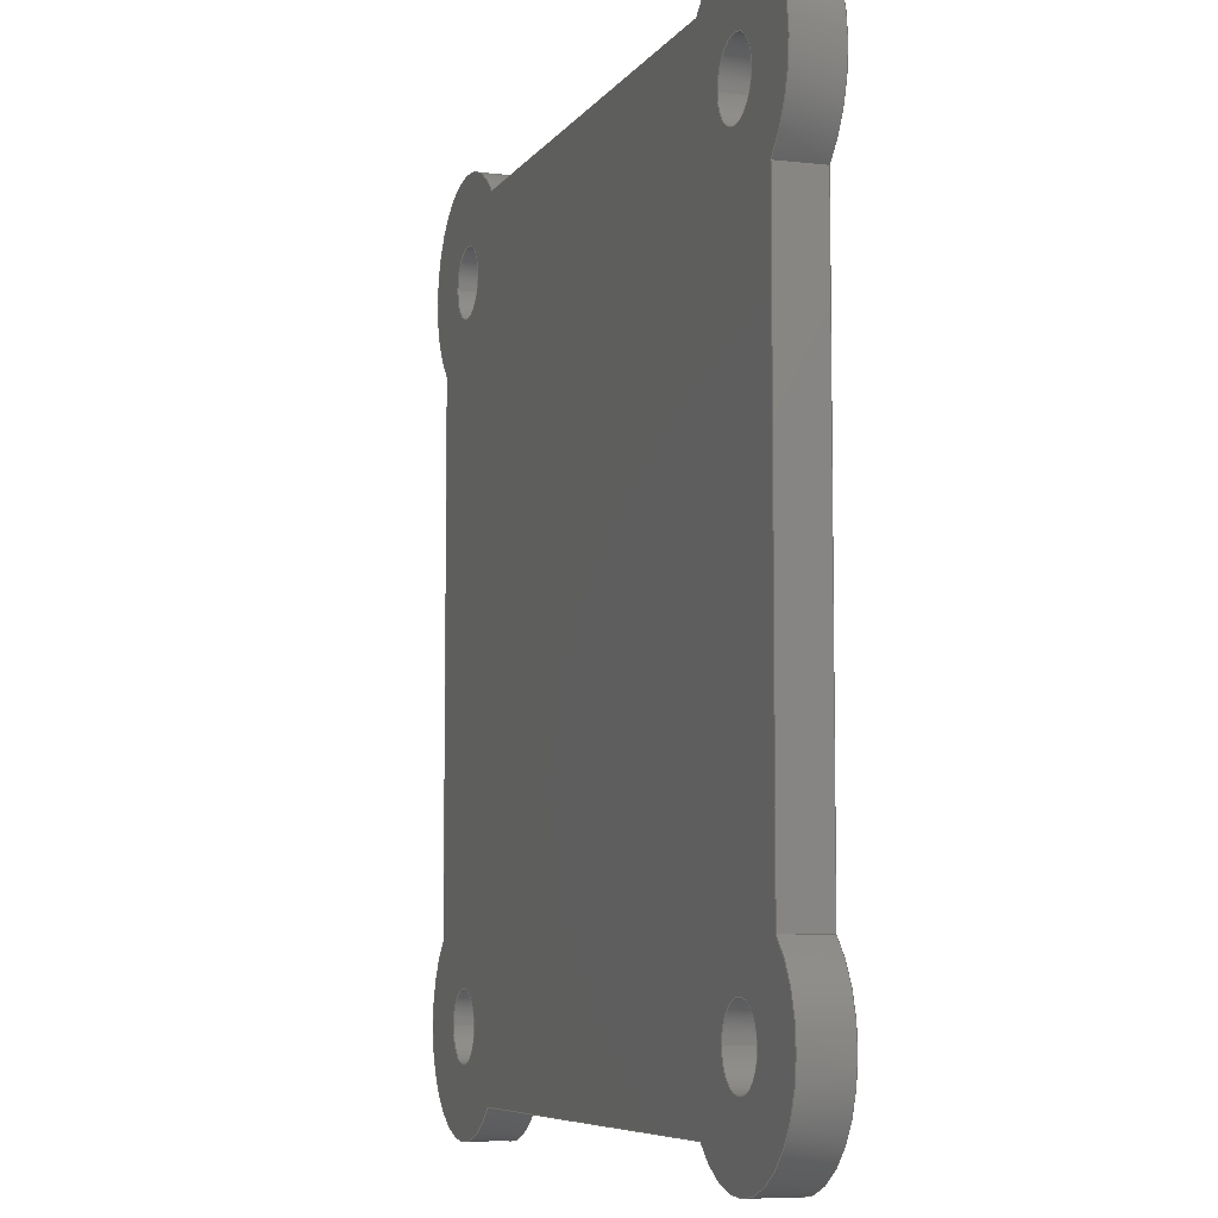
<metadata>
{"format":"step","ext":"step","renderer":"f3d","projection":"perspective","resolution":1024,"background":"white","views":[{"elev":-6.7,"azim":71.2,"up":"+Z"}]}
</metadata>
<code>
ISO-10303-21;
DATA;
#1=MECHANICAL_DESIGN_GEOMETRIC_PRESENTATION_REPRESENTATION('',(#4),#438);
#2=SHAPE_REPRESENTATION_RELATIONSHIP('SRR','None',#447,#3);
#3=ADVANCED_BREP_SHAPE_REPRESENTATION('',(#5),#437);
#4=STYLED_ITEM('',(#456),#5);
#5=MANIFOLD_SOLID_BREP('S\X\F3lido1',#254);
#6=PLANE('',#271);
#7=PLANE('',#275);
#8=PLANE('',#279);
#9=PLANE('',#283);
#10=PLANE('',#284);
#11=PLANE('',#285);
#12=LINE('',#390,#28);
#13=LINE('',#393,#29);
#14=LINE('',#396,#30);
#15=LINE('',#398,#31);
#16=LINE('',#399,#32);
#17=LINE('',#405,#33);
#18=LINE('',#408,#34);
#19=LINE('',#410,#35);
#20=LINE('',#411,#36);
#21=LINE('',#417,#37);
#22=LINE('',#420,#38);
#23=LINE('',#422,#39);
#24=LINE('',#423,#40);
#25=LINE('',#429,#41);
#26=LINE('',#431,#42);
#27=LINE('',#432,#43);
#28=VECTOR('',#316,3.2);
#29=VECTOR('',#319,3.2);
#30=VECTOR('',#322,38.82);
#31=VECTOR('',#323,38.82);
#32=VECTOR('',#324,3.2);
#33=VECTOR('',#331,3.2);
#34=VECTOR('',#334,38.82);
#35=VECTOR('',#335,38.82);
#36=VECTOR('',#336,3.2);
#37=VECTOR('',#343,3.2);
#38=VECTOR('',#346,38.82);
#39=VECTOR('',#347,38.82);
#40=VECTOR('',#348,3.2);
#41=VECTOR('',#355,3.2);
#42=VECTOR('',#358,38.82);
#43=VECTOR('',#359,38.82);
#44=FACE_BOUND('',#71,.T.);
#45=FACE_BOUND('',#73,.T.);
#46=FACE_BOUND('',#75,.T.);
#47=FACE_BOUND('',#77,.T.);
#48=FACE_BOUND('',#87,.T.);
#49=FACE_BOUND('',#88,.T.);
#50=FACE_BOUND('',#89,.T.);
#51=FACE_BOUND('',#90,.T.);
#52=FACE_BOUND('',#92,.T.);
#53=FACE_BOUND('',#93,.T.);
#54=FACE_BOUND('',#94,.T.);
#55=FACE_BOUND('',#95,.T.);
#56=FACE_OUTER_BOUND('',#70,.T.);
#57=FACE_OUTER_BOUND('',#72,.T.);
#58=FACE_OUTER_BOUND('',#74,.T.);
#59=FACE_OUTER_BOUND('',#76,.T.);
#60=FACE_OUTER_BOUND('',#78,.T.);
#61=FACE_OUTER_BOUND('',#79,.T.);
#62=FACE_OUTER_BOUND('',#80,.T.);
#63=FACE_OUTER_BOUND('',#81,.T.);
#64=FACE_OUTER_BOUND('',#82,.T.);
#65=FACE_OUTER_BOUND('',#83,.T.);
#66=FACE_OUTER_BOUND('',#84,.T.);
#67=FACE_OUTER_BOUND('',#85,.T.);
#68=FACE_OUTER_BOUND('',#86,.T.);
#69=FACE_OUTER_BOUND('',#91,.T.);
#70=EDGE_LOOP('',(#168));
#71=EDGE_LOOP('',(#169));
#72=EDGE_LOOP('',(#170));
#73=EDGE_LOOP('',(#171));
#74=EDGE_LOOP('',(#172));
#75=EDGE_LOOP('',(#173));
#76=EDGE_LOOP('',(#174));
#77=EDGE_LOOP('',(#175));
#78=EDGE_LOOP('',(#176,#177,#178,#179));
#79=EDGE_LOOP('',(#180,#181,#182,#183));
#80=EDGE_LOOP('',(#184,#185,#186,#187));
#81=EDGE_LOOP('',(#188,#189,#190,#191));
#82=EDGE_LOOP('',(#192,#193,#194,#195));
#83=EDGE_LOOP('',(#196,#197,#198,#199));
#84=EDGE_LOOP('',(#200,#201,#202,#203));
#85=EDGE_LOOP('',(#204,#205,#206,#207));
#86=EDGE_LOOP('',(#208,#209,#210,#211,#212,#213,#214,#215));
#87=EDGE_LOOP('',(#216));
#88=EDGE_LOOP('',(#217));
#89=EDGE_LOOP('',(#218));
#90=EDGE_LOOP('',(#219));
#91=EDGE_LOOP('',(#220,#221,#222,#223,#224,#225,#226,#227));
#92=EDGE_LOOP('',(#228));
#93=EDGE_LOOP('',(#229));
#94=EDGE_LOOP('',(#230));
#95=EDGE_LOOP('',(#231));
#96=CIRCLE('',#257,2.5);
#97=CIRCLE('',#258,2.5);
#98=CIRCLE('',#260,2.5);
#99=CIRCLE('',#261,2.5);
#100=CIRCLE('',#263,2.5);
#101=CIRCLE('',#264,2.5);
#102=CIRCLE('',#266,2.5);
#103=CIRCLE('',#267,2.5);
#104=CIRCLE('',#269,7.5);
#105=CIRCLE('',#270,7.5);
#106=CIRCLE('',#273,7.5);
#107=CIRCLE('',#274,7.5);
#108=CIRCLE('',#277,7.5);
#109=CIRCLE('',#278,7.5);
#110=CIRCLE('',#281,7.5);
#111=CIRCLE('',#282,7.5);
#112=VERTEX_POINT('',#366);
#113=VERTEX_POINT('',#368);
#114=VERTEX_POINT('',#371);
#115=VERTEX_POINT('',#373);
#116=VERTEX_POINT('',#376);
#117=VERTEX_POINT('',#378);
#118=VERTEX_POINT('',#381);
#119=VERTEX_POINT('',#383);
#120=VERTEX_POINT('',#386);
#121=VERTEX_POINT('',#387);
#122=VERTEX_POINT('',#389);
#123=VERTEX_POINT('',#391);
#124=VERTEX_POINT('',#395);
#125=VERTEX_POINT('',#397);
#126=VERTEX_POINT('',#401);
#127=VERTEX_POINT('',#403);
#128=VERTEX_POINT('',#407);
#129=VERTEX_POINT('',#409);
#130=VERTEX_POINT('',#413);
#131=VERTEX_POINT('',#415);
#132=VERTEX_POINT('',#419);
#133=VERTEX_POINT('',#421);
#134=VERTEX_POINT('',#425);
#135=VERTEX_POINT('',#427);
#136=EDGE_CURVE('',#112,#112,#96,.T.);
#137=EDGE_CURVE('',#113,#113,#97,.T.);
#138=EDGE_CURVE('',#114,#114,#98,.T.);
#139=EDGE_CURVE('',#115,#115,#99,.T.);
#140=EDGE_CURVE('',#116,#116,#100,.T.);
#141=EDGE_CURVE('',#117,#117,#101,.T.);
#142=EDGE_CURVE('',#118,#118,#102,.T.);
#143=EDGE_CURVE('',#119,#119,#103,.T.);
#144=EDGE_CURVE('',#120,#121,#104,.T.);
#145=EDGE_CURVE('',#121,#122,#12,.T.);
#146=EDGE_CURVE('',#123,#122,#105,.T.);
#147=EDGE_CURVE('',#120,#123,#13,.T.);
#148=EDGE_CURVE('',#124,#120,#14,.T.);
#149=EDGE_CURVE('',#125,#123,#15,.T.);
#150=EDGE_CURVE('',#124,#125,#16,.T.);
#151=EDGE_CURVE('',#126,#124,#106,.T.);
#152=EDGE_CURVE('',#127,#125,#107,.T.);
#153=EDGE_CURVE('',#126,#127,#17,.T.);
#154=EDGE_CURVE('',#128,#126,#18,.T.);
#155=EDGE_CURVE('',#129,#127,#19,.T.);
#156=EDGE_CURVE('',#128,#129,#20,.T.);
#157=EDGE_CURVE('',#130,#128,#108,.T.);
#158=EDGE_CURVE('',#131,#129,#109,.T.);
#159=EDGE_CURVE('',#130,#131,#21,.T.);
#160=EDGE_CURVE('',#132,#130,#22,.T.);
#161=EDGE_CURVE('',#133,#131,#23,.T.);
#162=EDGE_CURVE('',#132,#133,#24,.T.);
#163=EDGE_CURVE('',#134,#132,#110,.T.);
#164=EDGE_CURVE('',#135,#133,#111,.T.);
#165=EDGE_CURVE('',#134,#135,#25,.T.);
#166=EDGE_CURVE('',#121,#134,#26,.T.);
#167=EDGE_CURVE('',#122,#135,#27,.T.);
#168=ORIENTED_EDGE('',*,*,#136,.F.);
#169=ORIENTED_EDGE('',*,*,#137,.F.);
#170=ORIENTED_EDGE('',*,*,#138,.F.);
#171=ORIENTED_EDGE('',*,*,#139,.F.);
#172=ORIENTED_EDGE('',*,*,#140,.F.);
#173=ORIENTED_EDGE('',*,*,#141,.F.);
#174=ORIENTED_EDGE('',*,*,#142,.F.);
#175=ORIENTED_EDGE('',*,*,#143,.F.);
#176=ORIENTED_EDGE('',*,*,#144,.T.);
#177=ORIENTED_EDGE('',*,*,#145,.T.);
#178=ORIENTED_EDGE('',*,*,#146,.F.);
#179=ORIENTED_EDGE('',*,*,#147,.F.);
#180=ORIENTED_EDGE('',*,*,#148,.T.);
#181=ORIENTED_EDGE('',*,*,#147,.T.);
#182=ORIENTED_EDGE('',*,*,#149,.F.);
#183=ORIENTED_EDGE('',*,*,#150,.F.);
#184=ORIENTED_EDGE('',*,*,#151,.T.);
#185=ORIENTED_EDGE('',*,*,#150,.T.);
#186=ORIENTED_EDGE('',*,*,#152,.F.);
#187=ORIENTED_EDGE('',*,*,#153,.F.);
#188=ORIENTED_EDGE('',*,*,#154,.T.);
#189=ORIENTED_EDGE('',*,*,#153,.T.);
#190=ORIENTED_EDGE('',*,*,#155,.F.);
#191=ORIENTED_EDGE('',*,*,#156,.F.);
#192=ORIENTED_EDGE('',*,*,#157,.T.);
#193=ORIENTED_EDGE('',*,*,#156,.T.);
#194=ORIENTED_EDGE('',*,*,#158,.F.);
#195=ORIENTED_EDGE('',*,*,#159,.F.);
#196=ORIENTED_EDGE('',*,*,#160,.T.);
#197=ORIENTED_EDGE('',*,*,#159,.T.);
#198=ORIENTED_EDGE('',*,*,#161,.F.);
#199=ORIENTED_EDGE('',*,*,#162,.F.);
#200=ORIENTED_EDGE('',*,*,#163,.T.);
#201=ORIENTED_EDGE('',*,*,#162,.T.);
#202=ORIENTED_EDGE('',*,*,#164,.F.);
#203=ORIENTED_EDGE('',*,*,#165,.F.);
#204=ORIENTED_EDGE('',*,*,#166,.T.);
#205=ORIENTED_EDGE('',*,*,#165,.T.);
#206=ORIENTED_EDGE('',*,*,#167,.F.);
#207=ORIENTED_EDGE('',*,*,#145,.F.);
#208=ORIENTED_EDGE('',*,*,#167,.T.);
#209=ORIENTED_EDGE('',*,*,#164,.T.);
#210=ORIENTED_EDGE('',*,*,#161,.T.);
#211=ORIENTED_EDGE('',*,*,#158,.T.);
#212=ORIENTED_EDGE('',*,*,#155,.T.);
#213=ORIENTED_EDGE('',*,*,#152,.T.);
#214=ORIENTED_EDGE('',*,*,#149,.T.);
#215=ORIENTED_EDGE('',*,*,#146,.T.);
#216=ORIENTED_EDGE('',*,*,#136,.T.);
#217=ORIENTED_EDGE('',*,*,#138,.T.);
#218=ORIENTED_EDGE('',*,*,#140,.T.);
#219=ORIENTED_EDGE('',*,*,#142,.T.);
#220=ORIENTED_EDGE('',*,*,#166,.F.);
#221=ORIENTED_EDGE('',*,*,#144,.F.);
#222=ORIENTED_EDGE('',*,*,#148,.F.);
#223=ORIENTED_EDGE('',*,*,#151,.F.);
#224=ORIENTED_EDGE('',*,*,#154,.F.);
#225=ORIENTED_EDGE('',*,*,#157,.F.);
#226=ORIENTED_EDGE('',*,*,#160,.F.);
#227=ORIENTED_EDGE('',*,*,#163,.F.);
#228=ORIENTED_EDGE('',*,*,#137,.T.);
#229=ORIENTED_EDGE('',*,*,#139,.T.);
#230=ORIENTED_EDGE('',*,*,#141,.T.);
#231=ORIENTED_EDGE('',*,*,#143,.T.);
#232=CYLINDRICAL_SURFACE('',#256,2.5);
#233=CYLINDRICAL_SURFACE('',#259,2.5);
#234=CYLINDRICAL_SURFACE('',#262,2.5);
#235=CYLINDRICAL_SURFACE('',#265,2.5);
#236=CYLINDRICAL_SURFACE('',#268,7.5);
#237=CYLINDRICAL_SURFACE('',#272,7.5);
#238=CYLINDRICAL_SURFACE('',#276,7.5);
#239=CYLINDRICAL_SURFACE('',#280,7.5);
#240=ADVANCED_FACE('',(#56,#44),#232,.F.);
#241=ADVANCED_FACE('',(#57,#45),#233,.F.);
#242=ADVANCED_FACE('',(#58,#46),#234,.F.);
#243=ADVANCED_FACE('',(#59,#47),#235,.F.);
#244=ADVANCED_FACE('',(#60),#236,.T.);
#245=ADVANCED_FACE('',(#61),#6,.T.);
#246=ADVANCED_FACE('',(#62),#237,.T.);
#247=ADVANCED_FACE('',(#63),#7,.T.);
#248=ADVANCED_FACE('',(#64),#238,.T.);
#249=ADVANCED_FACE('',(#65),#8,.T.);
#250=ADVANCED_FACE('',(#66),#239,.T.);
#251=ADVANCED_FACE('',(#67),#9,.T.);
#252=ADVANCED_FACE('',(#68,#48,#49,#50,#51),#10,.F.);
#253=ADVANCED_FACE('',(#69,#52,#53,#54,#55),#11,.T.);
#254=CLOSED_SHELL('',(#240,#241,#242,#243,#244,#245,#246,#247,#248,#249,
#250,#251,#252,#253));
#255=AXIS2_PLACEMENT_3D('placement',#364,#286,#287);
#256=AXIS2_PLACEMENT_3D('',#365,#288,#289);
#257=AXIS2_PLACEMENT_3D('',#367,#290,#291);
#258=AXIS2_PLACEMENT_3D('',#369,#292,#293);
#259=AXIS2_PLACEMENT_3D('',#370,#294,#295);
#260=AXIS2_PLACEMENT_3D('',#372,#296,#297);
#261=AXIS2_PLACEMENT_3D('',#374,#298,#299);
#262=AXIS2_PLACEMENT_3D('',#375,#300,#301);
#263=AXIS2_PLACEMENT_3D('',#377,#302,#303);
#264=AXIS2_PLACEMENT_3D('',#379,#304,#305);
#265=AXIS2_PLACEMENT_3D('',#380,#306,#307);
#266=AXIS2_PLACEMENT_3D('',#382,#308,#309);
#267=AXIS2_PLACEMENT_3D('',#384,#310,#311);
#268=AXIS2_PLACEMENT_3D('',#385,#312,#313);
#269=AXIS2_PLACEMENT_3D('',#388,#314,#315);
#270=AXIS2_PLACEMENT_3D('',#392,#317,#318);
#271=AXIS2_PLACEMENT_3D('',#394,#320,#321);
#272=AXIS2_PLACEMENT_3D('',#400,#325,#326);
#273=AXIS2_PLACEMENT_3D('',#402,#327,#328);
#274=AXIS2_PLACEMENT_3D('',#404,#329,#330);
#275=AXIS2_PLACEMENT_3D('',#406,#332,#333);
#276=AXIS2_PLACEMENT_3D('',#412,#337,#338);
#277=AXIS2_PLACEMENT_3D('',#414,#339,#340);
#278=AXIS2_PLACEMENT_3D('',#416,#341,#342);
#279=AXIS2_PLACEMENT_3D('',#418,#344,#345);
#280=AXIS2_PLACEMENT_3D('',#424,#349,#350);
#281=AXIS2_PLACEMENT_3D('',#426,#351,#352);
#282=AXIS2_PLACEMENT_3D('',#428,#353,#354);
#283=AXIS2_PLACEMENT_3D('',#430,#356,#357);
#284=AXIS2_PLACEMENT_3D('',#433,#360,#361);
#285=AXIS2_PLACEMENT_3D('',#434,#362,#363);
#286=DIRECTION('axis',(0,0,1));
#287=DIRECTION('refdir',(1,0,0));
#288=DIRECTION('center_axis',(0,1,0));
#289=DIRECTION('ref_axis',(1,0,0));
#290=DIRECTION('center_axis',(0,-1,0));
#291=DIRECTION('ref_axis',(1,0,0));
#292=DIRECTION('center_axis',(0,1,0));
#293=DIRECTION('ref_axis',(1,0,0));
#294=DIRECTION('center_axis',(0,1,0));
#295=DIRECTION('ref_axis',(1,0,0));
#296=DIRECTION('center_axis',(0,-1,0));
#297=DIRECTION('ref_axis',(1,0,0));
#298=DIRECTION('center_axis',(0,1,0));
#299=DIRECTION('ref_axis',(1,0,0));
#300=DIRECTION('center_axis',(0,1,0));
#301=DIRECTION('ref_axis',(1,0,0));
#302=DIRECTION('center_axis',(0,-1,0));
#303=DIRECTION('ref_axis',(1,0,0));
#304=DIRECTION('center_axis',(0,1,0));
#305=DIRECTION('ref_axis',(1,0,0));
#306=DIRECTION('center_axis',(0,1,0));
#307=DIRECTION('ref_axis',(1,0,0));
#308=DIRECTION('center_axis',(0,-1,0));
#309=DIRECTION('ref_axis',(1,0,0));
#310=DIRECTION('center_axis',(0,1,0));
#311=DIRECTION('ref_axis',(1,0,0));
#312=DIRECTION('center_axis',(0,1,0));
#313=DIRECTION('ref_axis',(-0.7454,0,0.6667));
#314=DIRECTION('center_axis',(0,1,0));
#315=DIRECTION('ref_axis',(-0.7454,0,0.6667));
#316=DIRECTION('',(0,1,0));
#317=DIRECTION('center_axis',(0,1,0));
#318=DIRECTION('ref_axis',(-0.7454,0,0.6667));
#319=DIRECTION('',(0,1,0));
#320=DIRECTION('center_axis',(8.58e-17,0,1));
#321=DIRECTION('ref_axis',(1,0,0));
#322=DIRECTION('',(1,0,-8.58e-17));
#323=DIRECTION('',(1,0,-8.58e-17));
#324=DIRECTION('',(0,1,0));
#325=DIRECTION('center_axis',(0,1,0));
#326=DIRECTION('ref_axis',(-0.6667,0,-0.7454));
#327=DIRECTION('center_axis',(0,1,0));
#328=DIRECTION('ref_axis',(-0.6667,0,-0.7454));
#329=DIRECTION('center_axis',(0,1,0));
#330=DIRECTION('ref_axis',(-0.6667,0,-0.7454));
#331=DIRECTION('',(0,1,0));
#332=DIRECTION('center_axis',(-1,0,-2.288e-16));
#333=DIRECTION('ref_axis',(0,0,1));
#334=DIRECTION('',(-2.288e-16,0,1));
#335=DIRECTION('',(-2.288e-16,0,1));
#336=DIRECTION('',(0,1,0));
#337=DIRECTION('center_axis',(0,1,0));
#338=DIRECTION('ref_axis',(0.7454,0,-0.6667));
#339=DIRECTION('center_axis',(0,1,0));
#340=DIRECTION('ref_axis',(0.7454,0,-0.6667));
#341=DIRECTION('center_axis',(0,1,0));
#342=DIRECTION('ref_axis',(0.7454,0,-0.6667));
#343=DIRECTION('',(0,1,0));
#344=DIRECTION('center_axis',(0,0,-1));
#345=DIRECTION('ref_axis',(-1,0,0));
#346=DIRECTION('',(-1,0,0));
#347=DIRECTION('',(-1,0,0));
#348=DIRECTION('',(0,1,0));
#349=DIRECTION('center_axis',(0,1,0));
#350=DIRECTION('ref_axis',(0.6667,0,0.7454));
#351=DIRECTION('center_axis',(0,1,0));
#352=DIRECTION('ref_axis',(0.6667,0,0.7454));
#353=DIRECTION('center_axis',(0,1,0));
#354=DIRECTION('ref_axis',(0.6667,0,0.7454));
#355=DIRECTION('',(0,1,0));
#356=DIRECTION('center_axis',(1,0,-5.72e-17));
#357=DIRECTION('ref_axis',(0,0,-1));
#358=DIRECTION('',(-5.72e-17,0,-1));
#359=DIRECTION('',(-5.72e-17,0,-1));
#360=DIRECTION('center_axis',(0,-1,0));
#361=DIRECTION('ref_axis',(0,0,-1));
#362=DIRECTION('center_axis',(0,-1,0));
#363=DIRECTION('ref_axis',(0,0,-1));
#364=CARTESIAN_POINT('',(0,0,0));
#365=CARTESIAN_POINT('Origin',(5,0,-45));
#366=CARTESIAN_POINT('',(2.5,3.2,-45));
#367=CARTESIAN_POINT('Origin',(5,3.2,-45));
#368=CARTESIAN_POINT('',(2.5,0,-45));
#369=CARTESIAN_POINT('Origin',(5,0,-45));
#370=CARTESIAN_POINT('Origin',(5,0,5));
#371=CARTESIAN_POINT('',(2.5,3.2,5));
#372=CARTESIAN_POINT('Origin',(5,3.2,5));
#373=CARTESIAN_POINT('',(2.5,0,5));
#374=CARTESIAN_POINT('Origin',(5,0,5));
#375=CARTESIAN_POINT('Origin',(-45,0,-45));
#376=CARTESIAN_POINT('',(-47.5,3.2,-45));
#377=CARTESIAN_POINT('Origin',(-45,3.2,-45));
#378=CARTESIAN_POINT('',(-47.5,0,-45));
#379=CARTESIAN_POINT('Origin',(-45,0,-45));
#380=CARTESIAN_POINT('Origin',(-45,0,5));
#381=CARTESIAN_POINT('',(-47.5,3.2,5));
#382=CARTESIAN_POINT('Origin',(-45,3.2,5));
#383=CARTESIAN_POINT('',(-47.5,0,5));
#384=CARTESIAN_POINT('Origin',(-45,0,5));
#385=CARTESIAN_POINT('Origin',(5,0,5));
#386=CARTESIAN_POINT('',(-0.5902,0,10));
#387=CARTESIAN_POINT('',(10,0,-0.5902));
#388=CARTESIAN_POINT('Origin',(5,0,5));
#389=CARTESIAN_POINT('',(10,3.2,-0.5902));
#390=CARTESIAN_POINT('',(10,0,-0.5902));
#391=CARTESIAN_POINT('',(-0.5902,3.2,10));
#392=CARTESIAN_POINT('Origin',(5,3.2,5));
#393=CARTESIAN_POINT('',(-0.5902,0,10));
#394=CARTESIAN_POINT('Origin',(-39.41,0,10));
#395=CARTESIAN_POINT('',(-39.41,0,10));
#396=CARTESIAN_POINT('',(-39.41,0,10));
#397=CARTESIAN_POINT('',(-39.41,3.2,10));
#398=CARTESIAN_POINT('',(-39.41,3.2,10));
#399=CARTESIAN_POINT('',(-39.41,0,10));
#400=CARTESIAN_POINT('Origin',(-45,0,5));
#401=CARTESIAN_POINT('',(-50,0,-0.5902));
#402=CARTESIAN_POINT('Origin',(-45,0,5));
#403=CARTESIAN_POINT('',(-50,3.2,-0.5902));
#404=CARTESIAN_POINT('Origin',(-45,3.2,5));
#405=CARTESIAN_POINT('',(-50,0,-0.5902));
#406=CARTESIAN_POINT('Origin',(-50,0,-39.41));
#407=CARTESIAN_POINT('',(-50,0,-39.41));
#408=CARTESIAN_POINT('',(-50,0,-39.41));
#409=CARTESIAN_POINT('',(-50,3.2,-39.41));
#410=CARTESIAN_POINT('',(-50,3.2,-39.41));
#411=CARTESIAN_POINT('',(-50,0,-39.41));
#412=CARTESIAN_POINT('Origin',(-45,0,-45));
#413=CARTESIAN_POINT('',(-39.41,0,-50));
#414=CARTESIAN_POINT('Origin',(-45,0,-45));
#415=CARTESIAN_POINT('',(-39.41,3.2,-50));
#416=CARTESIAN_POINT('Origin',(-45,3.2,-45));
#417=CARTESIAN_POINT('',(-39.41,0,-50));
#418=CARTESIAN_POINT('Origin',(-0.5902,0,-50));
#419=CARTESIAN_POINT('',(-0.5902,0,-50));
#420=CARTESIAN_POINT('',(-0.5902,0,-50));
#421=CARTESIAN_POINT('',(-0.5902,3.2,-50));
#422=CARTESIAN_POINT('',(-0.5902,3.2,-50));
#423=CARTESIAN_POINT('',(-0.5902,0,-50));
#424=CARTESIAN_POINT('Origin',(5,0,-45));
#425=CARTESIAN_POINT('',(10,0,-39.41));
#426=CARTESIAN_POINT('Origin',(5,0,-45));
#427=CARTESIAN_POINT('',(10,3.2,-39.41));
#428=CARTESIAN_POINT('Origin',(5,3.2,-45));
#429=CARTESIAN_POINT('',(10,0,-39.41));
#430=CARTESIAN_POINT('Origin',(10,0,-0.5902));
#431=CARTESIAN_POINT('',(10,0,-0.5902));
#432=CARTESIAN_POINT('',(10,3.2,-0.5902));
#433=CARTESIAN_POINT('Origin',(-20,3.2,-20));
#434=CARTESIAN_POINT('Origin',(-20,0,-20));
#435=UNCERTAINTY_MEASURE_WITH_UNIT(LENGTH_MEASURE(0.01),#439,
'DISTANCE_ACCURACY_VALUE',
'Maximum model space distance between geometric entities at asserted c
onnectivities');
#436=UNCERTAINTY_MEASURE_WITH_UNIT(LENGTH_MEASURE(1e-06),#439,
'DISTANCE_ACCURACY_VALUE',
'Maximum model space distance between geometric entities at asserted c
onnectivities');
#437=(
GEOMETRIC_REPRESENTATION_CONTEXT(3)
GLOBAL_UNCERTAINTY_ASSIGNED_CONTEXT((#435))
GLOBAL_UNIT_ASSIGNED_CONTEXT((#439,#442,#440))
REPRESENTATION_CONTEXT('','3D')
);
#438=(
GEOMETRIC_REPRESENTATION_CONTEXT(3)
GLOBAL_UNCERTAINTY_ASSIGNED_CONTEXT((#436))
GLOBAL_UNIT_ASSIGNED_CONTEXT((#439,#442,#440))
REPRESENTATION_CONTEXT('','3D')
);
#439=(
LENGTH_UNIT()
NAMED_UNIT(*)
SI_UNIT(.MILLI.,.METRE.)
);
#440=(
NAMED_UNIT(*)
SI_UNIT($,.STERADIAN.)
SOLID_ANGLE_UNIT()
);
#441=DIMENSIONAL_EXPONENTS(0,0,0,0,0,0,0);
#442=(
CONVERSION_BASED_UNIT('degree',#444)
NAMED_UNIT(#441)
PLANE_ANGLE_UNIT()
);
#443=(
NAMED_UNIT(*)
PLANE_ANGLE_UNIT()
SI_UNIT($,.RADIAN.)
);
#444=PLANE_ANGLE_MEASURE_WITH_UNIT(PLANE_ANGLE_MEASURE(0.01745),#443);
#445=SHAPE_DEFINITION_REPRESENTATION(#446,#447);
#446=PRODUCT_DEFINITION_SHAPE('',$,#449);
#447=SHAPE_REPRESENTATION('',(#255),#437);
#448=PRODUCT_DEFINITION_CONTEXT('part definition',#453,'design');
#449=PRODUCT_DEFINITION('Tapa-2mm','Tapa-2mm',#450,#448);
#450=PRODUCT_DEFINITION_FORMATION('',$,#455);
#451=PRODUCT_RELATED_PRODUCT_CATEGORY('Tapa-2mm','Tapa-2mm',(#455));
#452=APPLICATION_PROTOCOL_DEFINITION('international standard',
'automotive_design',2009,#453);
#453=APPLICATION_CONTEXT(
'Core Data for Automotive Mechanical Design Process');
#454=PRODUCT_CONTEXT('part definition',#453,'mechanical');
#455=PRODUCT('Tapa-2mm','Tapa-2mm',$,(#454));
#456=PRESENTATION_STYLE_ASSIGNMENT((#457));
#457=SURFACE_STYLE_USAGE(.BOTH.,#458);
#458=SURFACE_SIDE_STYLE('',(#459));
#459=SURFACE_STYLE_FILL_AREA(#460);
#460=FILL_AREA_STYLE('',(#461));
#461=FILL_AREA_STYLE_COLOUR('',#462);
#462=COLOUR_RGB('',0.749,0.749,0.749);
ENDSEC;
END-ISO-10303-21;

</code>
